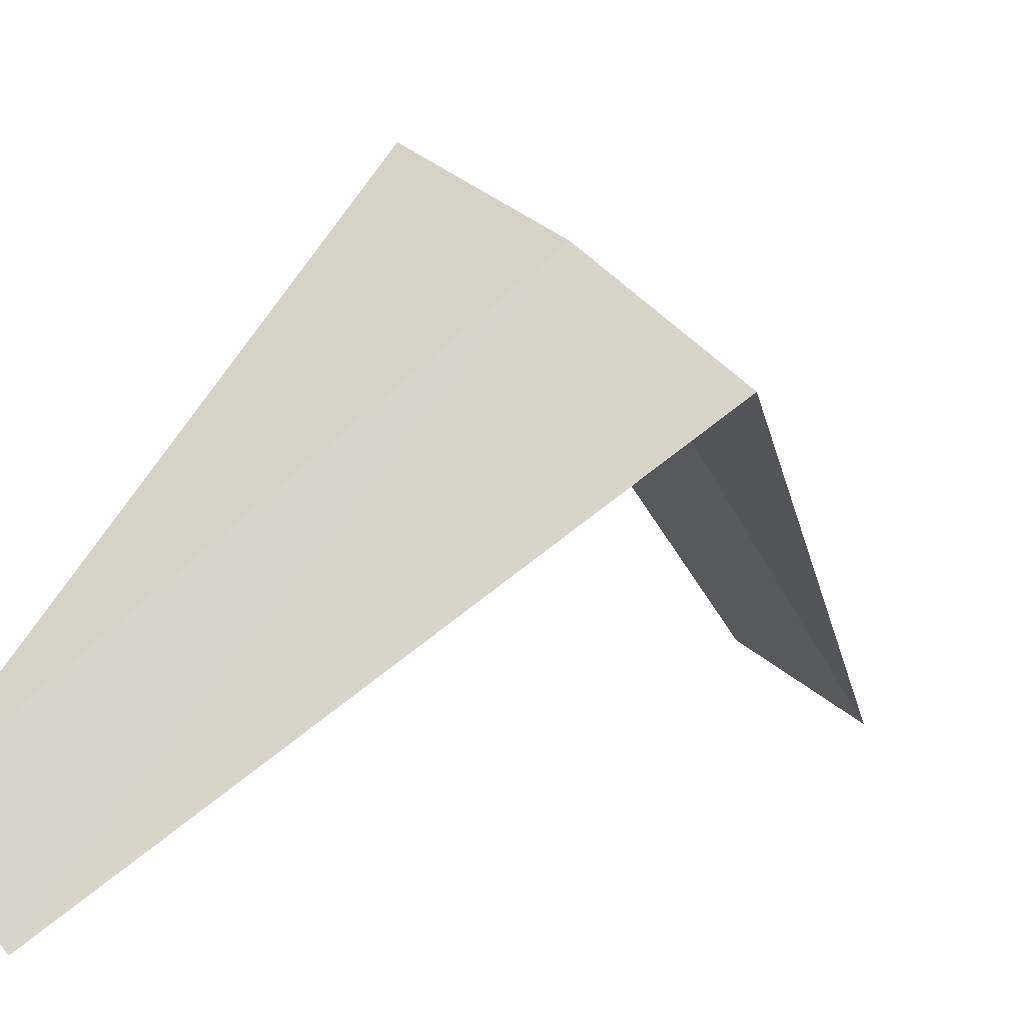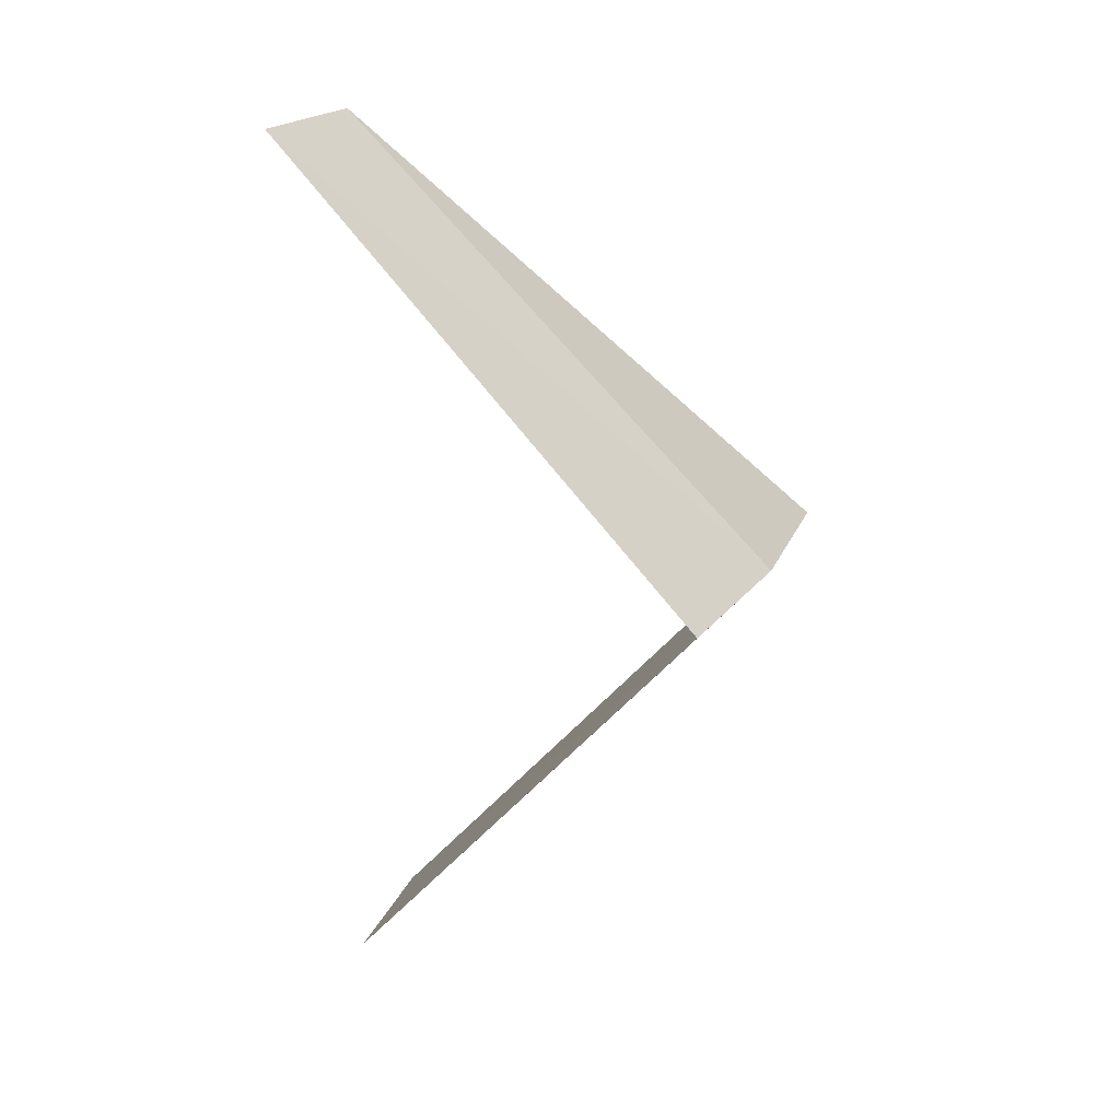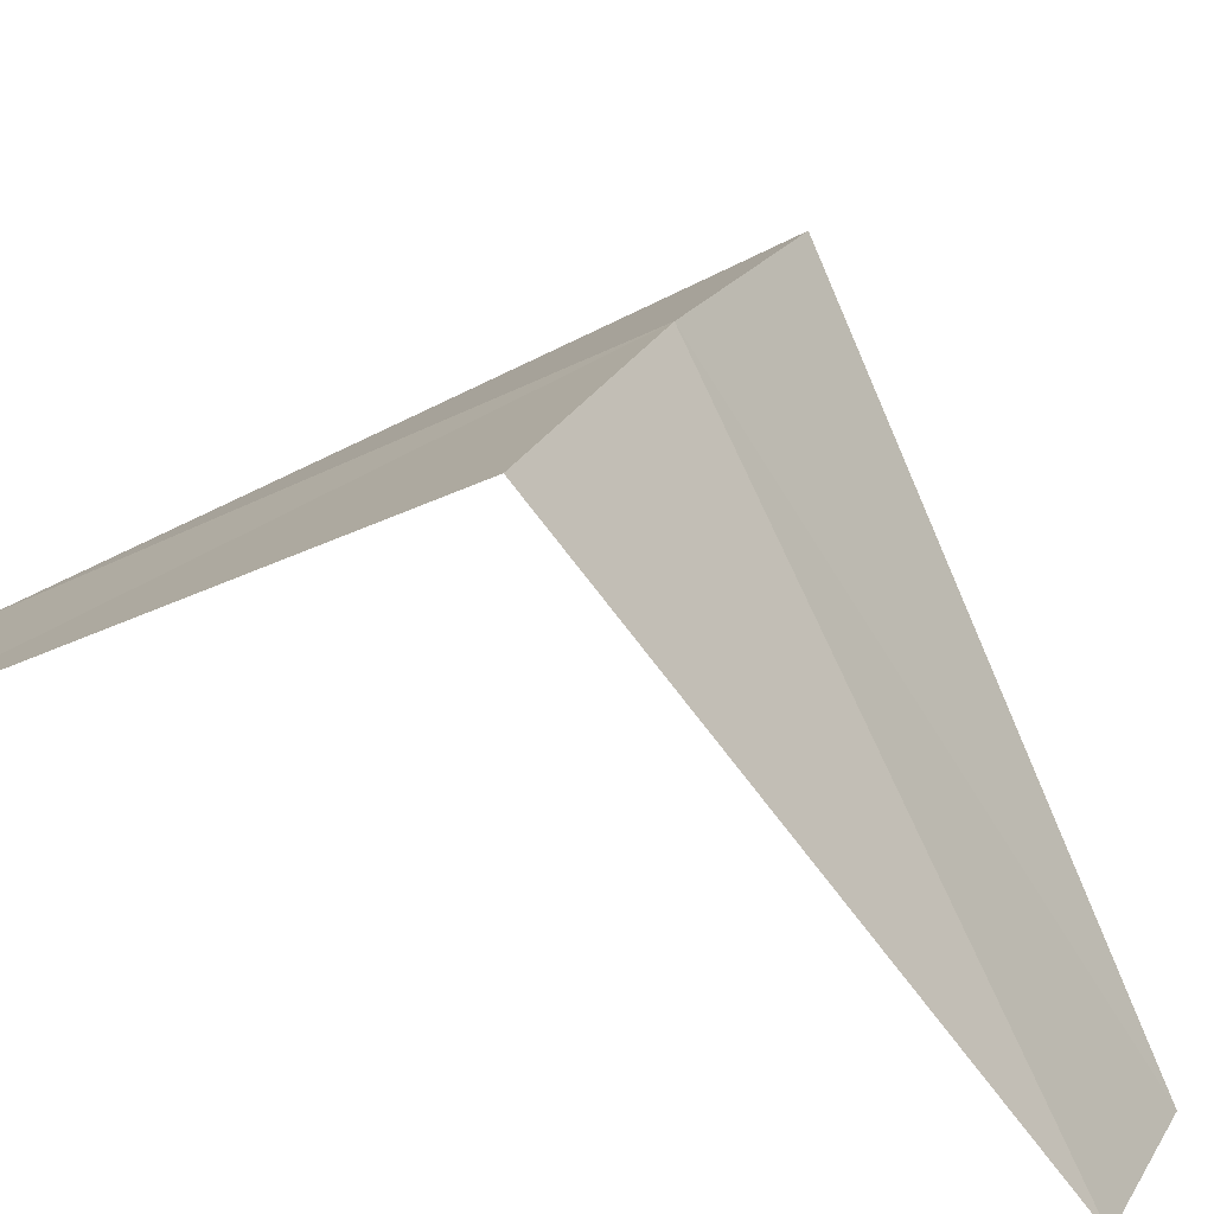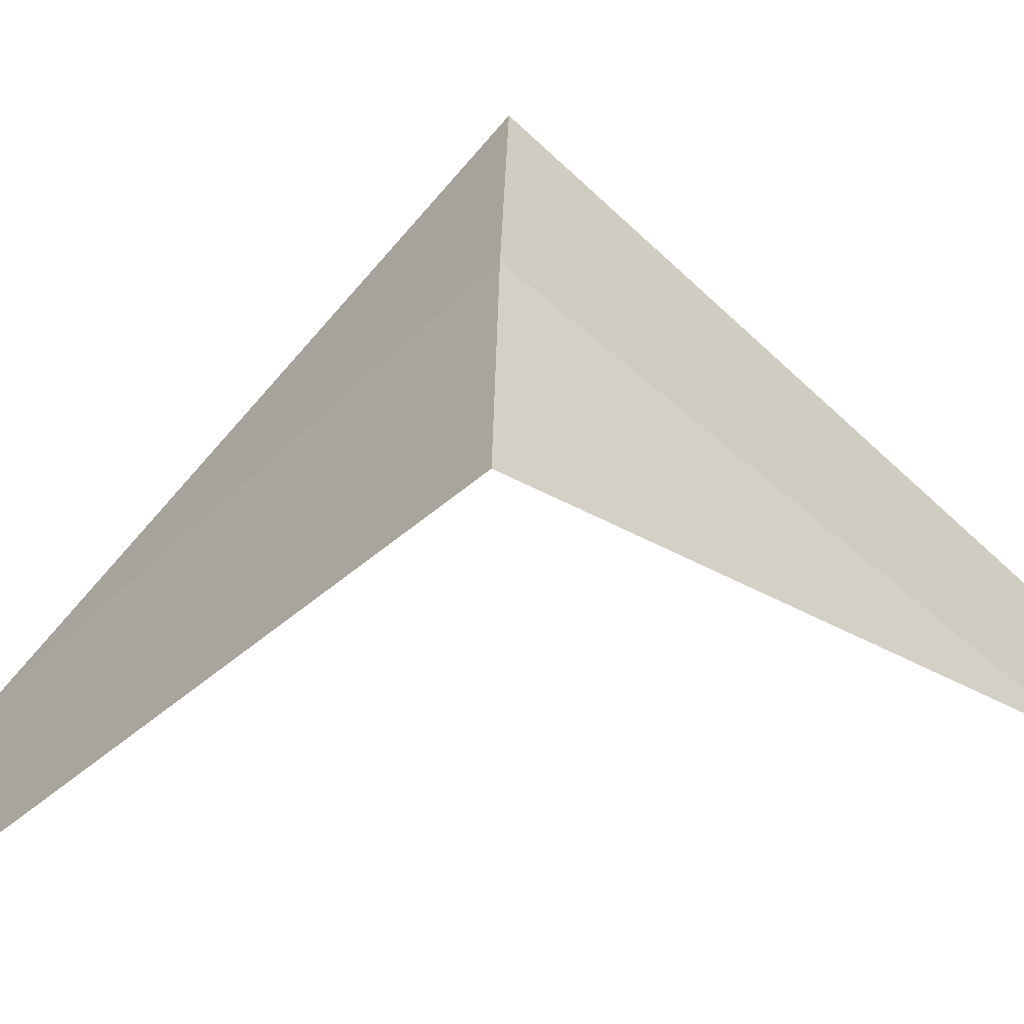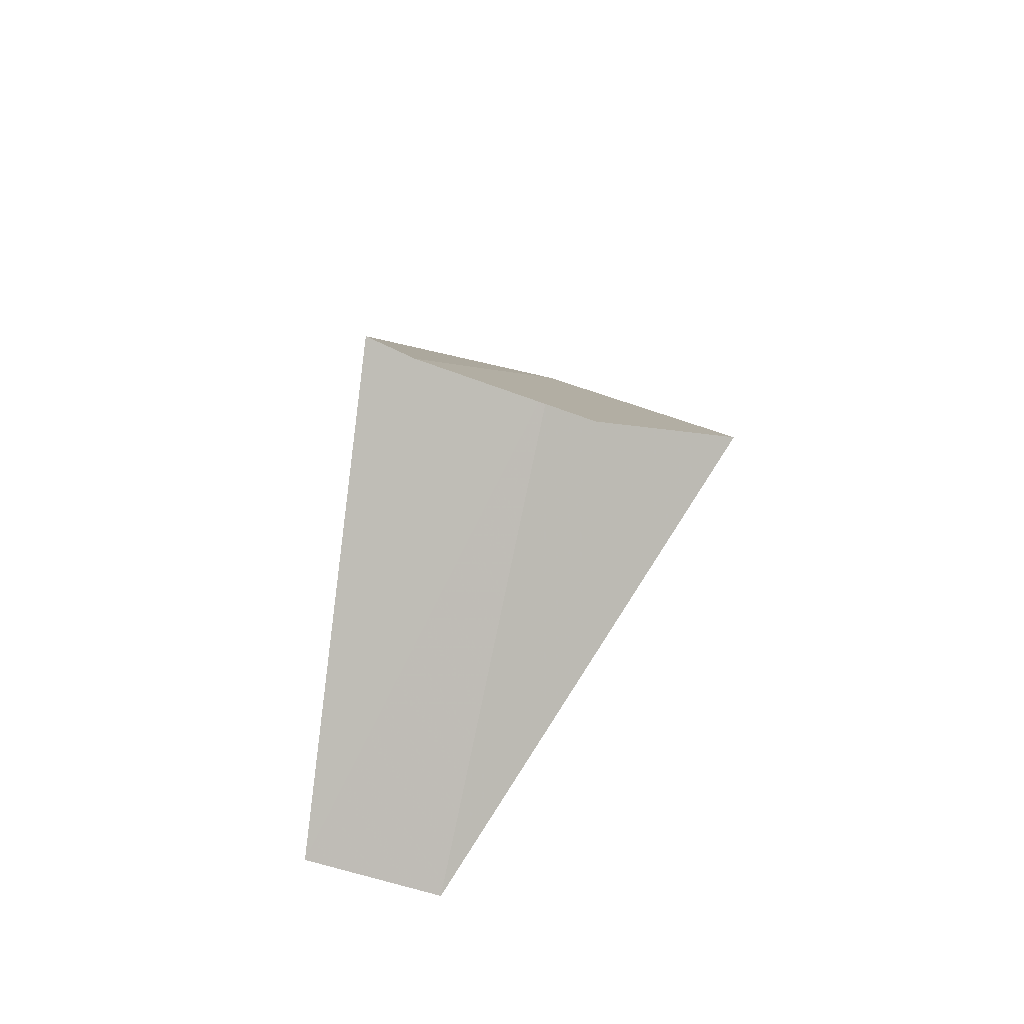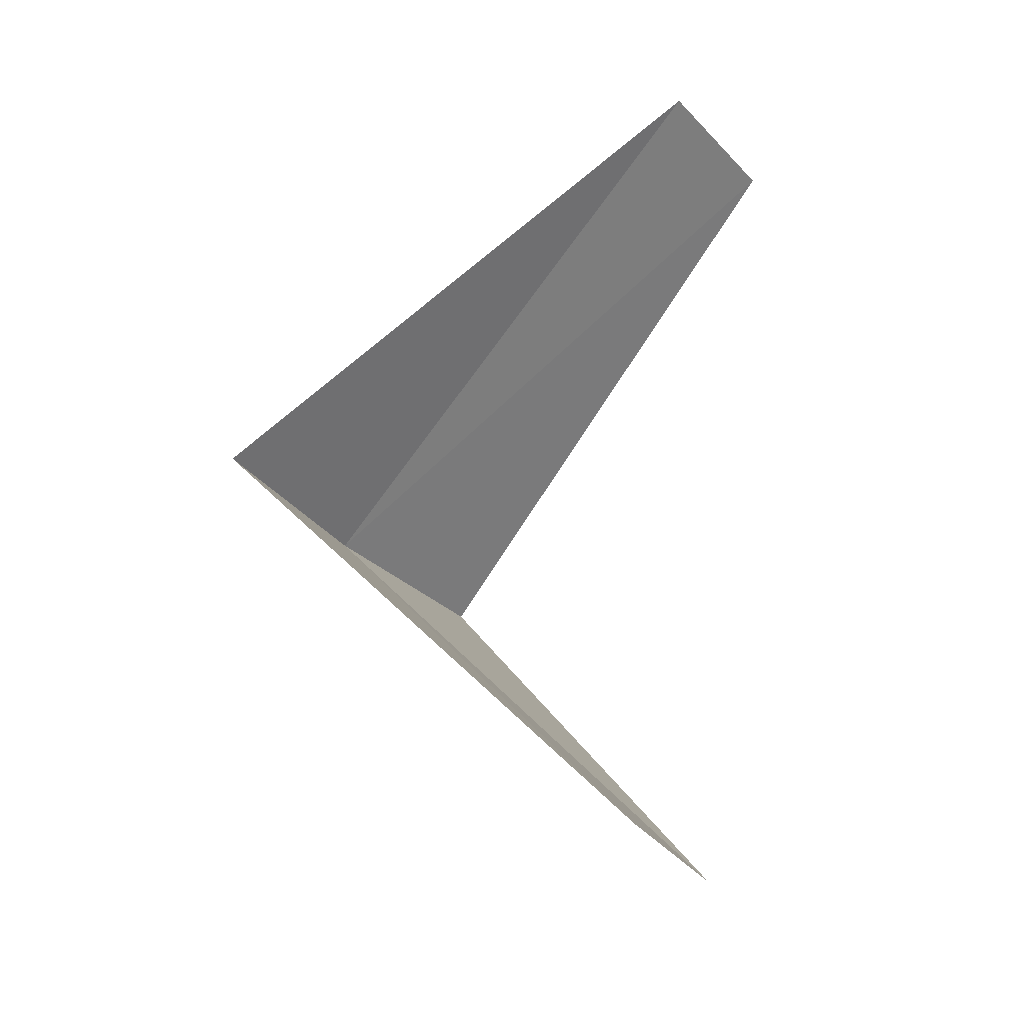
<metadata>
{"format":"obj","ext":"obj","renderer":"f3d","projection":"perspective","resolution":1024,"background":"white","views":[{"elev":3.0,"azim":56.0,"up":"+Y"},{"elev":11.8,"azim":83.5,"up":"+Z"},{"elev":52.9,"azim":-57.3,"up":"+Y"},{"elev":13.2,"azim":96.6,"up":"+Y"},{"elev":48.4,"azim":-8.2,"up":"+Z"},{"elev":-23.5,"azim":-83.6,"up":"+Z"}]}
</metadata>
<code>
v 1.703 3.619 18.36
v 0.9271 2.853 17.4
v 1.277 2.714 17.36
v 2.143 3.377 18.32
v 1.236 3.804 18.4
v 1.607 2.533 19.32
v 1.277 2.714 19.36
f 1 3 2
f 1 4 3
f 1 2 5
f 1 6 4
f 1 5 7
f 1 7 6

</code>
